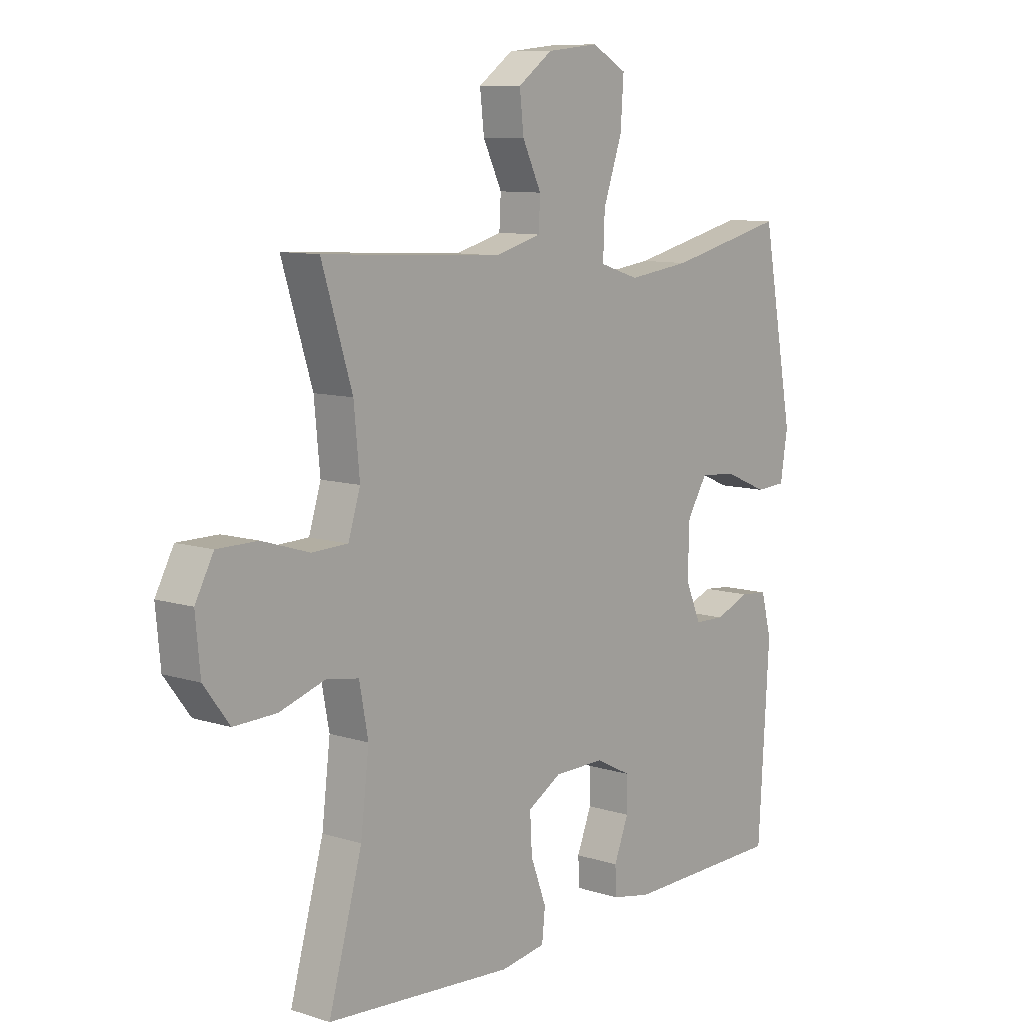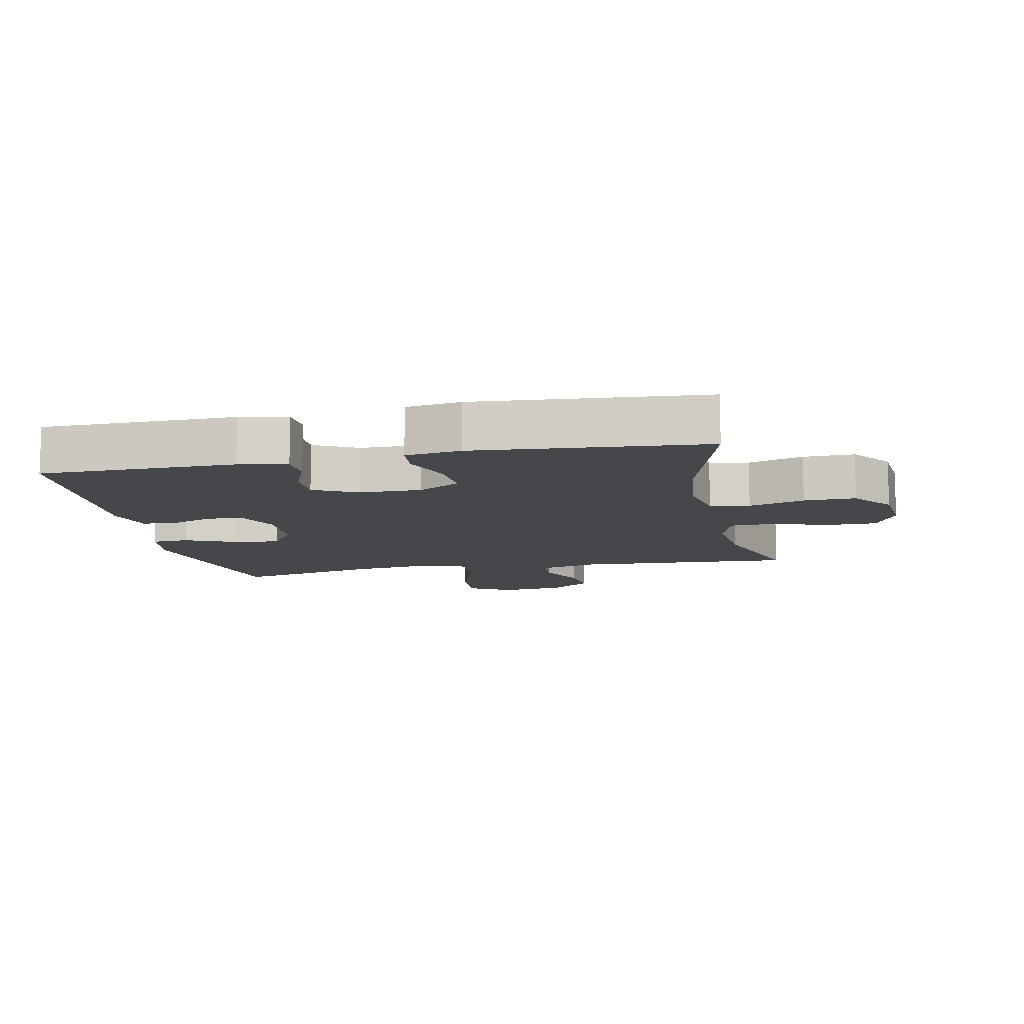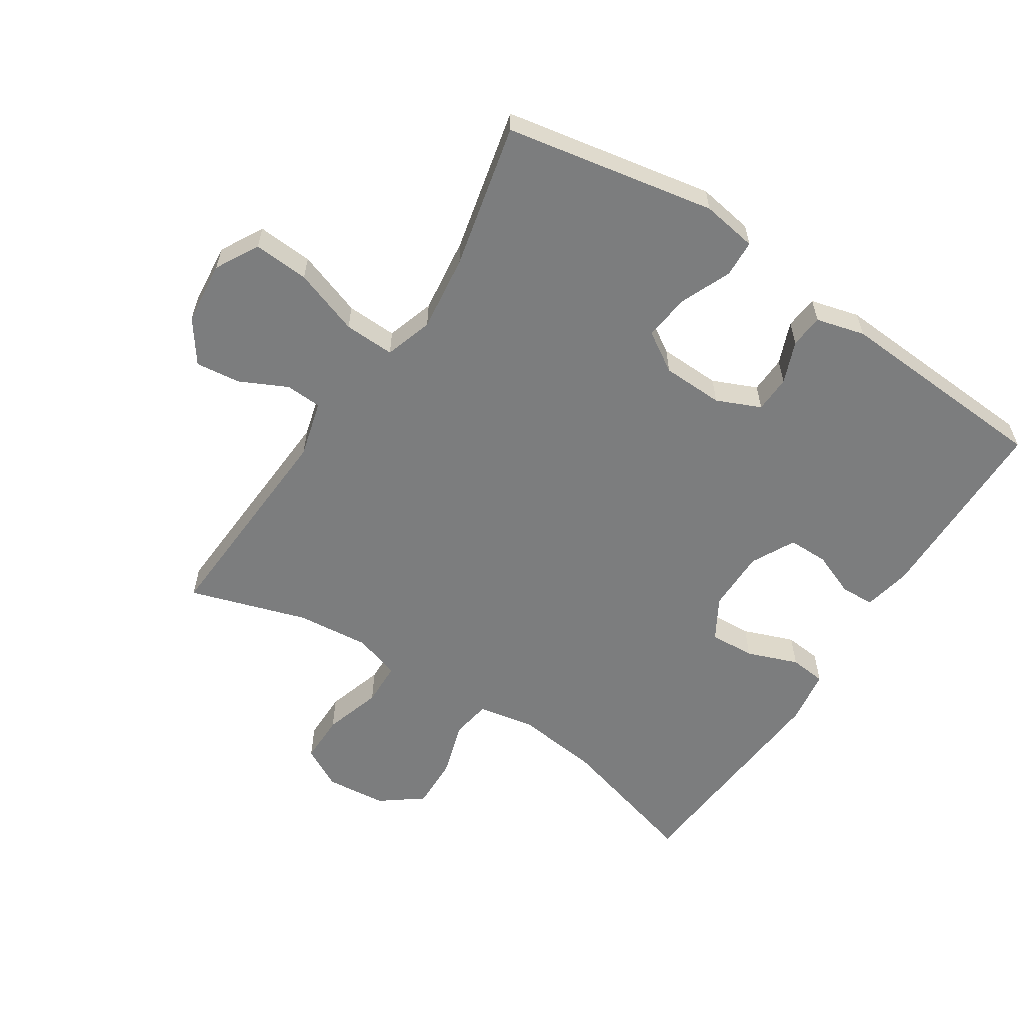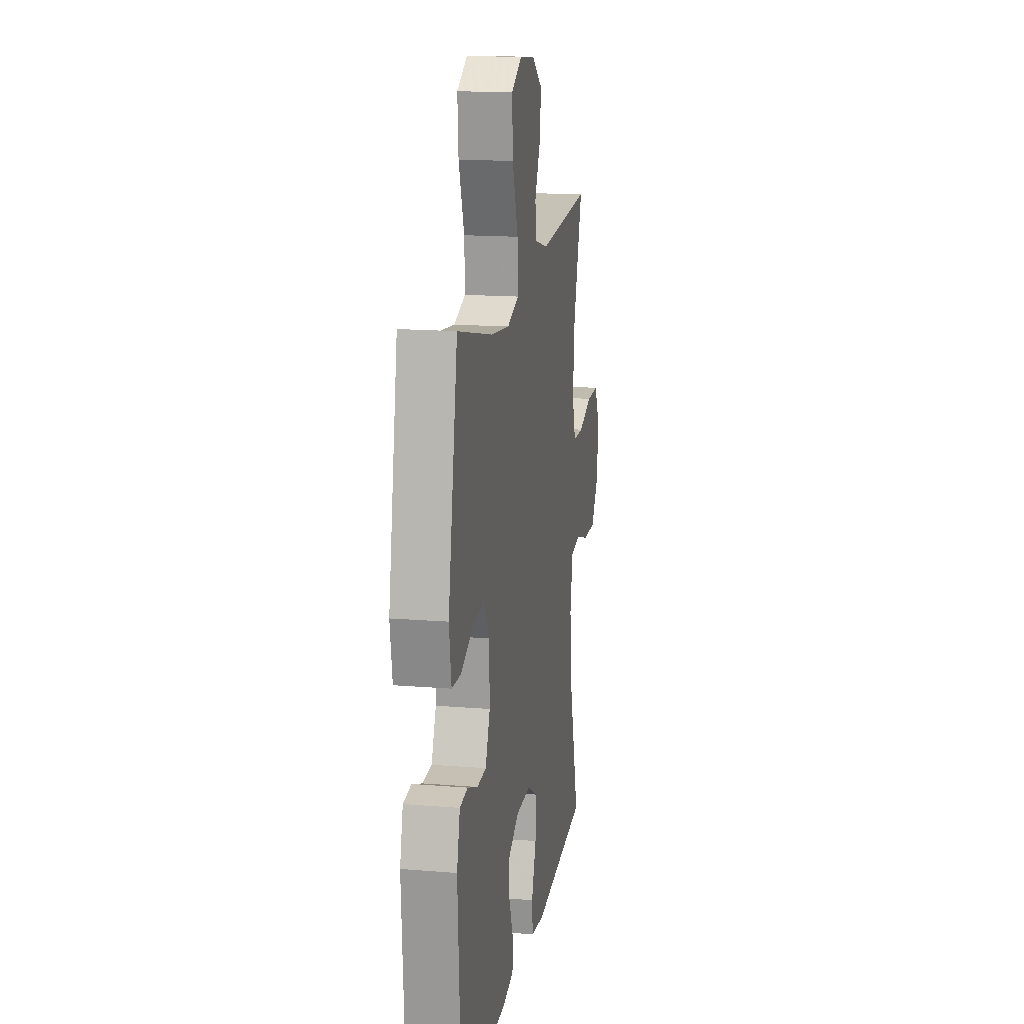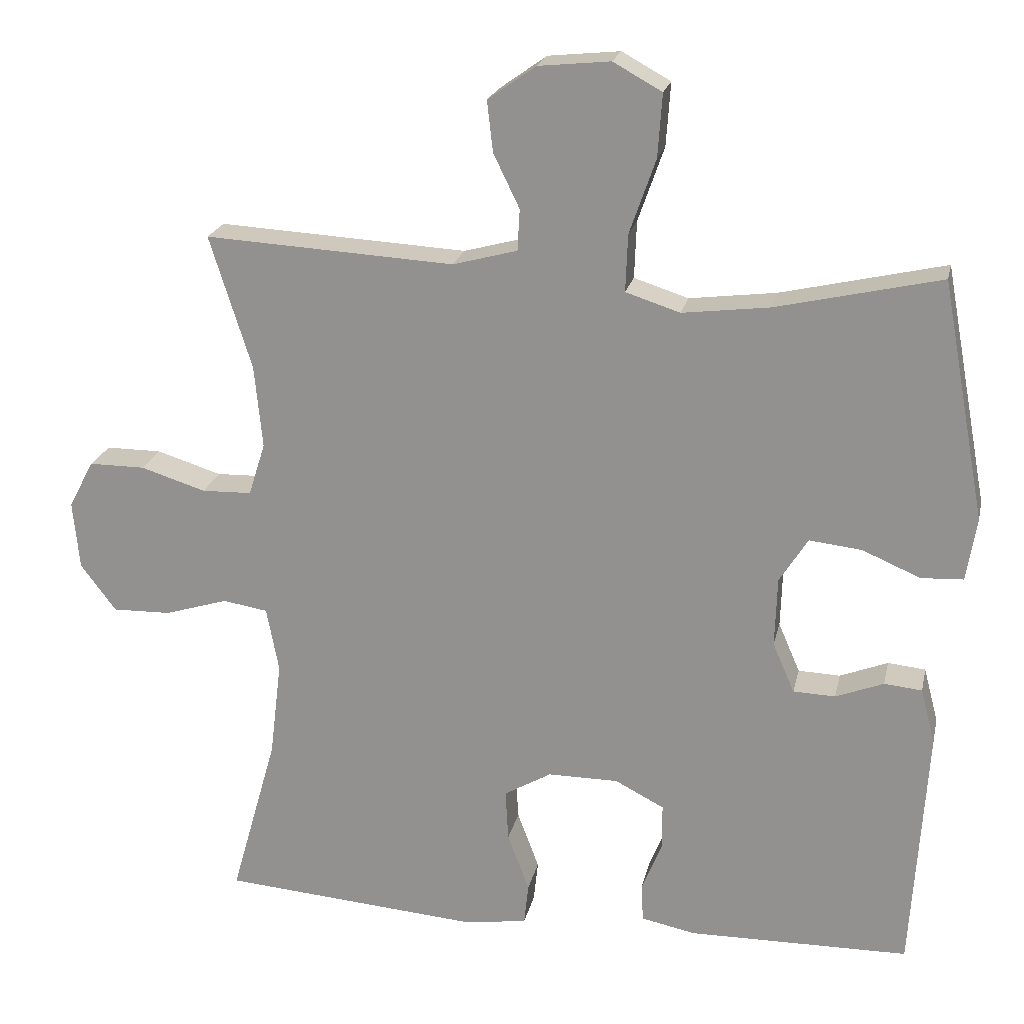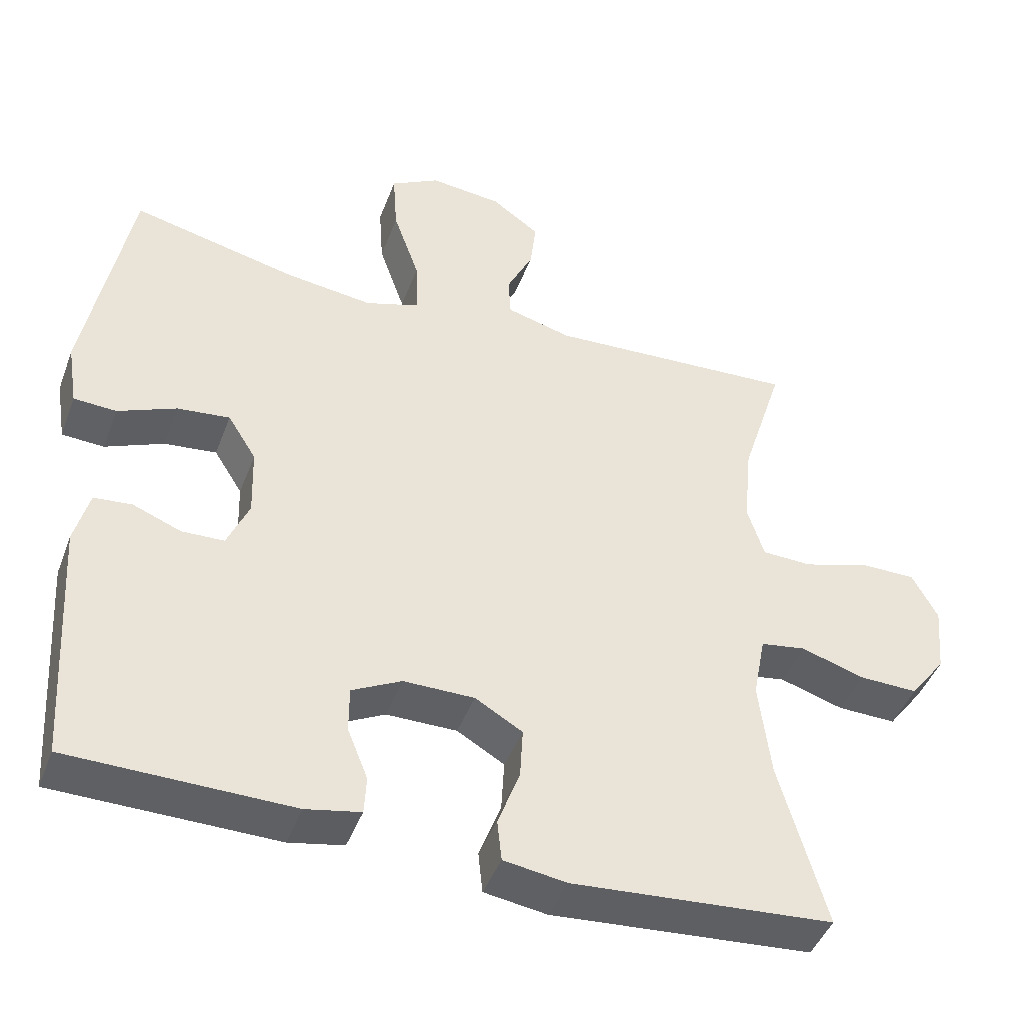
<metadata>
{"format":"obj","ext":"obj","renderer":"f3d","projection":"perspective","resolution":1024,"background":"white","views":[{"elev":9.6,"azim":-50.6,"up":"+Z"},{"elev":-10.7,"azim":-168.5,"up":"+Y"},{"elev":-59.0,"azim":56.9,"up":"+Y"},{"elev":16.2,"azim":99.6,"up":"+Z"},{"elev":21.2,"azim":12.2,"up":"+Z"},{"elev":-44.5,"azim":160.1,"up":"+Z"}]}
</metadata>
<code>
v 0.5 0.07 0.5
v 0.561 0.07 0.172
v 0.547 0.07 0.085
v 0.489 0.07 0.082
v 0.409 0.07 0.116
v 0.337 0.07 0.124
v 0.298 0.07 0.062
v 0.295 0.07 -0.034
v 0.325 0.07 -0.103
v 0.383 0.07 -0.105
v 0.449 0.07 -0.079
v 0.501 0.07 -0.084
v 0.521 0.07 -0.16
v 0.5 0.07 -0.5
v 0.196 0.07 -0.504
v 0.121 0.07 -0.489
v 0.118 0.07 -0.437
v 0.146 0.07 -0.367
v 0.146 0.07 -0.304
v 0.078 0.07 -0.269
v -0.019 0.07 -0.269
v -0.084 0.07 -0.307
v -0.08 0.07 -0.378
v -0.05 0.07 -0.458
v -0.056 0.07 -0.515
v -0.142 0.07 -0.528
v -0.5 0.07 -0.5
v -0.436 0.07 -0.273
v -0.42 0.07 -0.14
v -0.437 0.07 -0.051
v -0.499 0.07 -0.041
v -0.586 0.07 -0.068
v -0.667 0.07 -0.07
v -0.716 0.07 -0.005
v -0.725 0.07 0.09
v -0.69 0.07 0.155
v -0.613 0.07 0.155
v -0.523 0.07 0.127
v -0.454 0.07 0.129
v -0.431 0.07 0.202
v -0.442 0.07 0.316
v -0.5 0.07 0.5
v -0.156 0.07 0.481
v -0.067 0.07 0.505
v -0.064 0.07 0.562
v -0.1 0.07 0.636
v -0.108 0.07 0.706
v -0.042 0.07 0.753
v 0.057 0.07 0.763
v 0.124 0.07 0.726
v 0.118 0.07 0.639
v 0.082 0.07 0.536
v 0.079 0.07 0.457
v 0.154 0.07 0.433
v 0.274 0.07 0.448
v 0.5 0 0.5
v 0.561 0 0.172
v 0.547 0 0.085
v 0.489 0 0.082
v 0.409 0 0.116
v 0.337 0 0.124
v 0.298 0 0.062
v 0.295 0 -0.034
v 0.325 0 -0.103
v 0.383 0 -0.105
v 0.449 0 -0.079
v 0.501 0 -0.084
v 0.521 0 -0.16
v 0.5 0 -0.5
v 0.196 0 -0.504
v 0.121 0 -0.489
v 0.118 0 -0.437
v 0.146 0 -0.367
v 0.146 0 -0.304
v 0.078 0 -0.269
v -0.019 0 -0.269
v -0.084 0 -0.307
v -0.08 0 -0.378
v -0.05 0 -0.458
v -0.056 0 -0.515
v -0.142 0 -0.528
v -0.5 0 -0.5
v -0.436 0 -0.273
v -0.42 0 -0.14
v -0.437 0 -0.051
v -0.499 0 -0.041
v -0.586 0 -0.068
v -0.667 0 -0.07
v -0.716 0 -0.005
v -0.725 0 0.09
v -0.69 0 0.155
v -0.613 0 0.155
v -0.523 0 0.127
v -0.454 0 0.129
v -0.431 0 0.202
v -0.442 0 0.316
v -0.5 0 0.5
v -0.156 0 0.481
v -0.067 0 0.505
v -0.064 0 0.562
v -0.1 0 0.636
v -0.108 0 0.706
v -0.042 0 0.753
v 0.057 0 0.763
v 0.124 0 0.726
v 0.118 0 0.639
v 0.082 0 0.536
v 0.079 0 0.457
v 0.154 0 0.433
v 0.274 0 0.448
f 49 50 51 52
f 49 52 53
f 48 49 53
f 45 46 47 48
f 44 45 48 53
f 43 44 53
f 41 42 43 53
f 40 41 53 54
f 35 36 37 38
f 35 38 39
f 34 35 39
f 31 32 33 34
f 30 31 34 39
f 29 30 39 40
f 25 26 27 28
f 23 24 25 28
f 22 23 28 29
f 21 22 29 40
f 15 16 17 18
f 15 18 19
f 14 15 19
f 13 14 19
f 10 11 12 13
f 9 10 13 19
f 8 9 19 20
f 2 3 4 5
f 55 1 2 5
f 55 5 6
f 54 55 6 7
f 20 21 40 54
f 7 8 20 54
f 107 106 105 104
f 108 107 104
f 108 104 103
f 103 102 101 100
f 108 103 100 99
f 108 99 98
f 108 98 97 96
f 109 108 96 95
f 93 92 91 90
f 94 93 90
f 94 90 89
f 89 88 87 86
f 94 89 86 85
f 95 94 85 84
f 83 82 81 80
f 83 80 79 78
f 84 83 78 77
f 95 84 77 76
f 73 72 71 70
f 74 73 70
f 74 70 69
f 74 69 68
f 68 67 66 65
f 74 68 65 64
f 75 74 64 63
f 60 59 58 57
f 60 57 56 110
f 61 60 110
f 62 61 110 109
f 109 95 76 75
f 109 75 63 62
f 1 56 57 2
f 2 57 58 3
f 3 58 59 4
f 4 59 60 5
f 5 60 61 6
f 6 61 62 7
f 7 62 63 8
f 8 63 64 9
f 9 64 65 10
f 10 65 66 11
f 11 66 67 12
f 12 67 68 13
f 13 68 69 14
f 14 69 70 15
f 15 70 71 16
f 16 71 72 17
f 17 72 73 18
f 18 73 74 19
f 19 74 75 20
f 20 75 76 21
f 21 76 77 22
f 22 77 78 23
f 23 78 79 24
f 24 79 80 25
f 25 80 81 26
f 26 81 82 27
f 27 82 83 28
f 28 83 84 29
f 29 84 85 30
f 30 85 86 31
f 31 86 87 32
f 32 87 88 33
f 33 88 89 34
f 34 89 90 35
f 35 90 91 36
f 36 91 92 37
f 37 92 93 38
f 38 93 94 39
f 39 94 95 40
f 40 95 96 41
f 41 96 97 42
f 42 97 98 43
f 43 98 99 44
f 44 99 100 45
f 45 100 101 46
f 46 101 102 47
f 47 102 103 48
f 48 103 104 49
f 49 104 105 50
f 50 105 106 51
f 51 106 107 52
f 52 107 108 53
f 53 108 109 54
f 54 109 110 55
f 55 110 56 1

</code>
